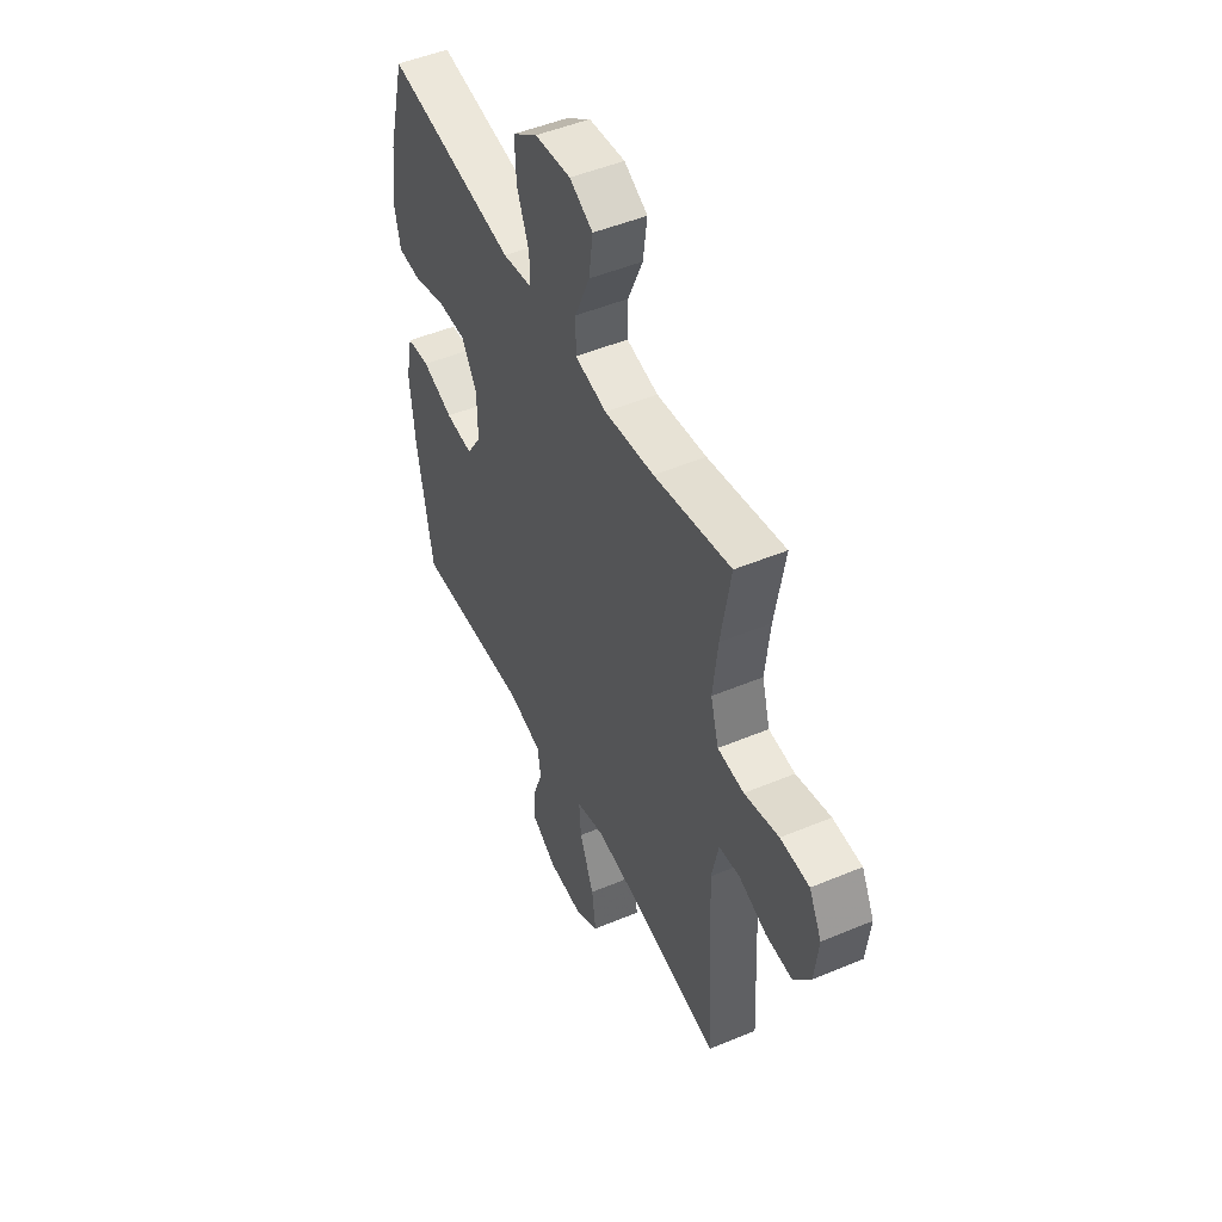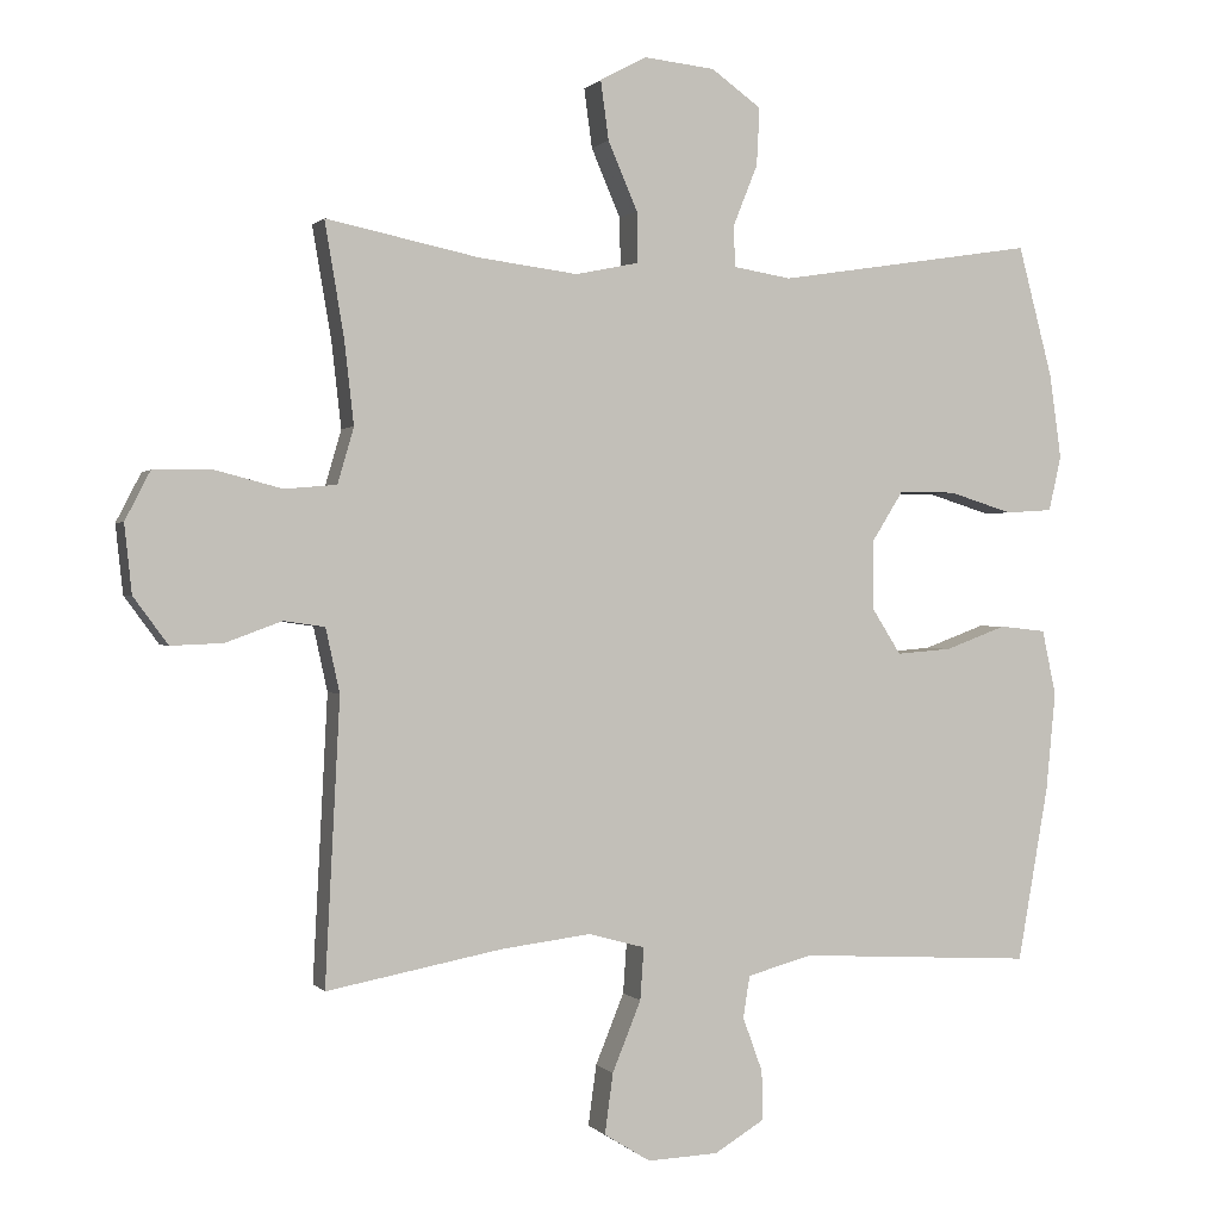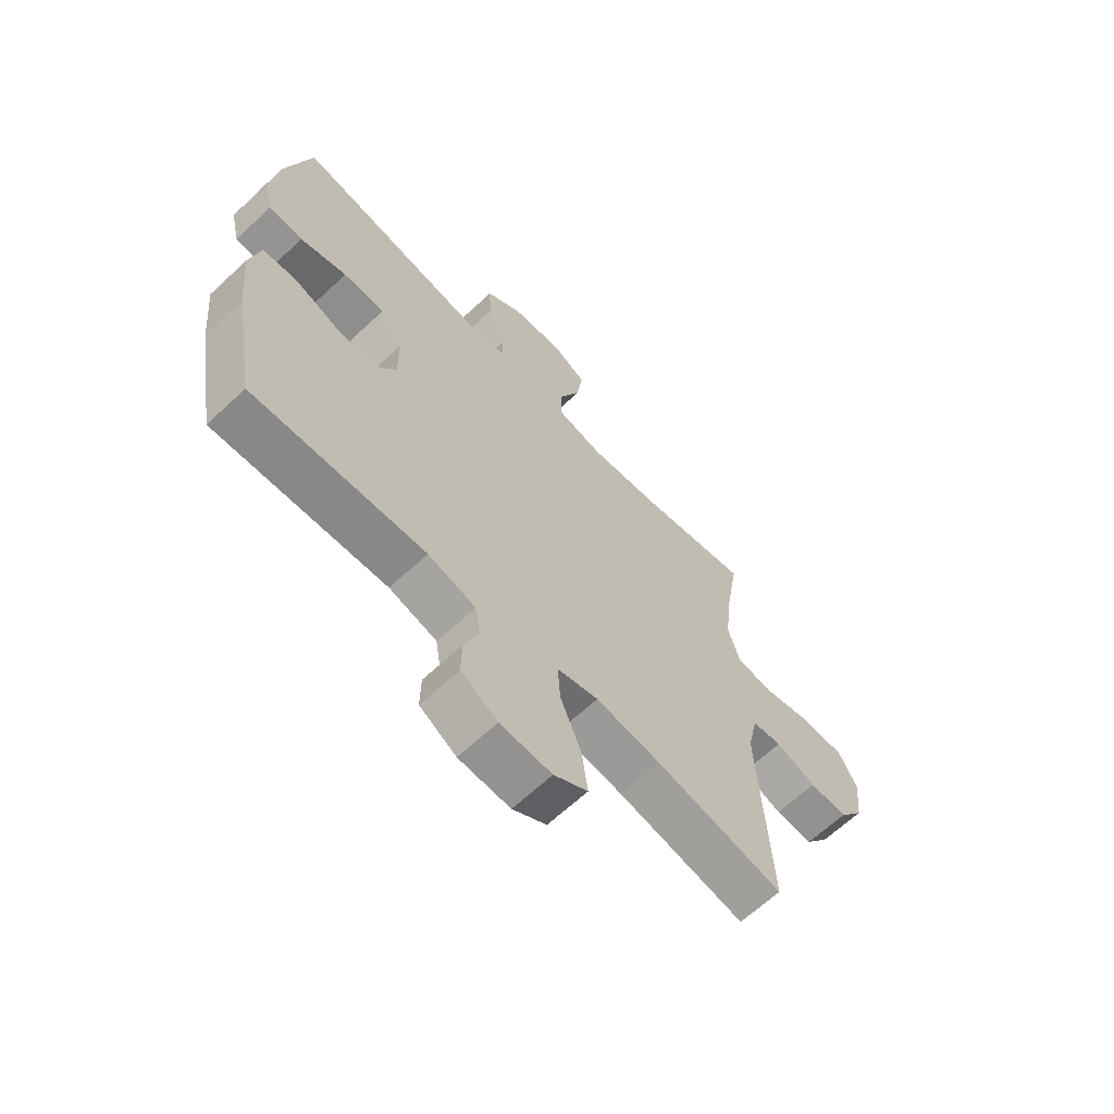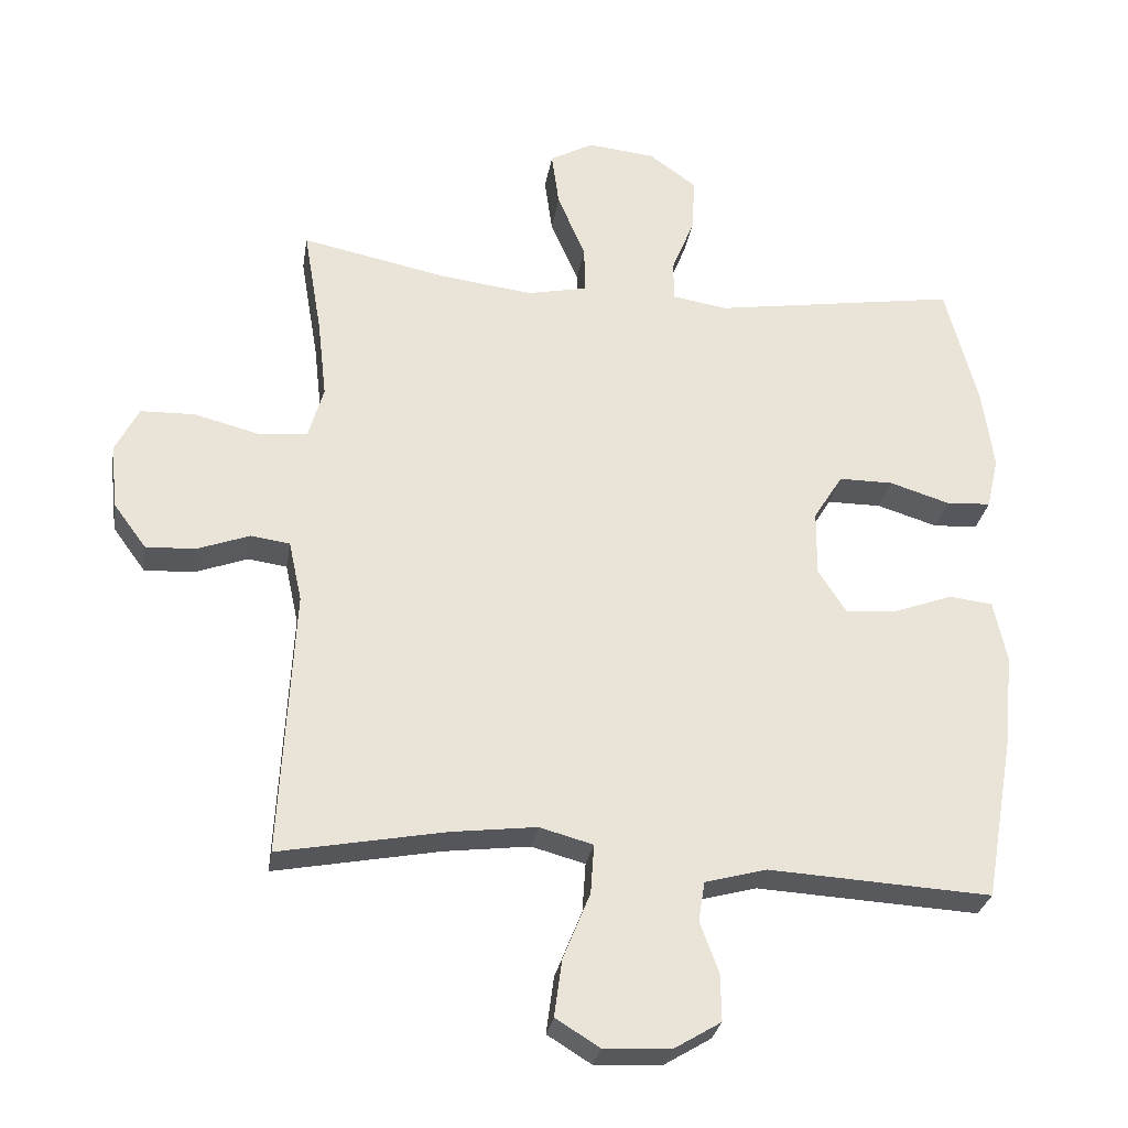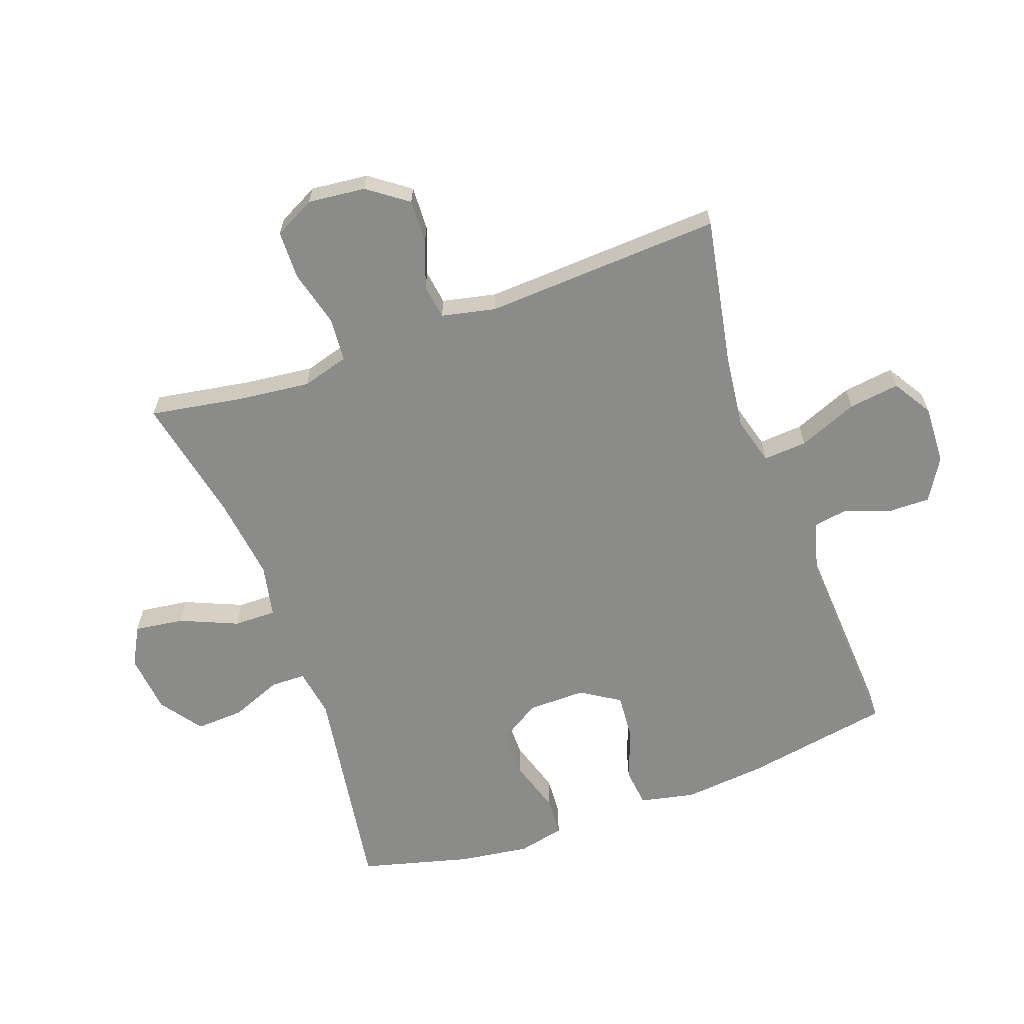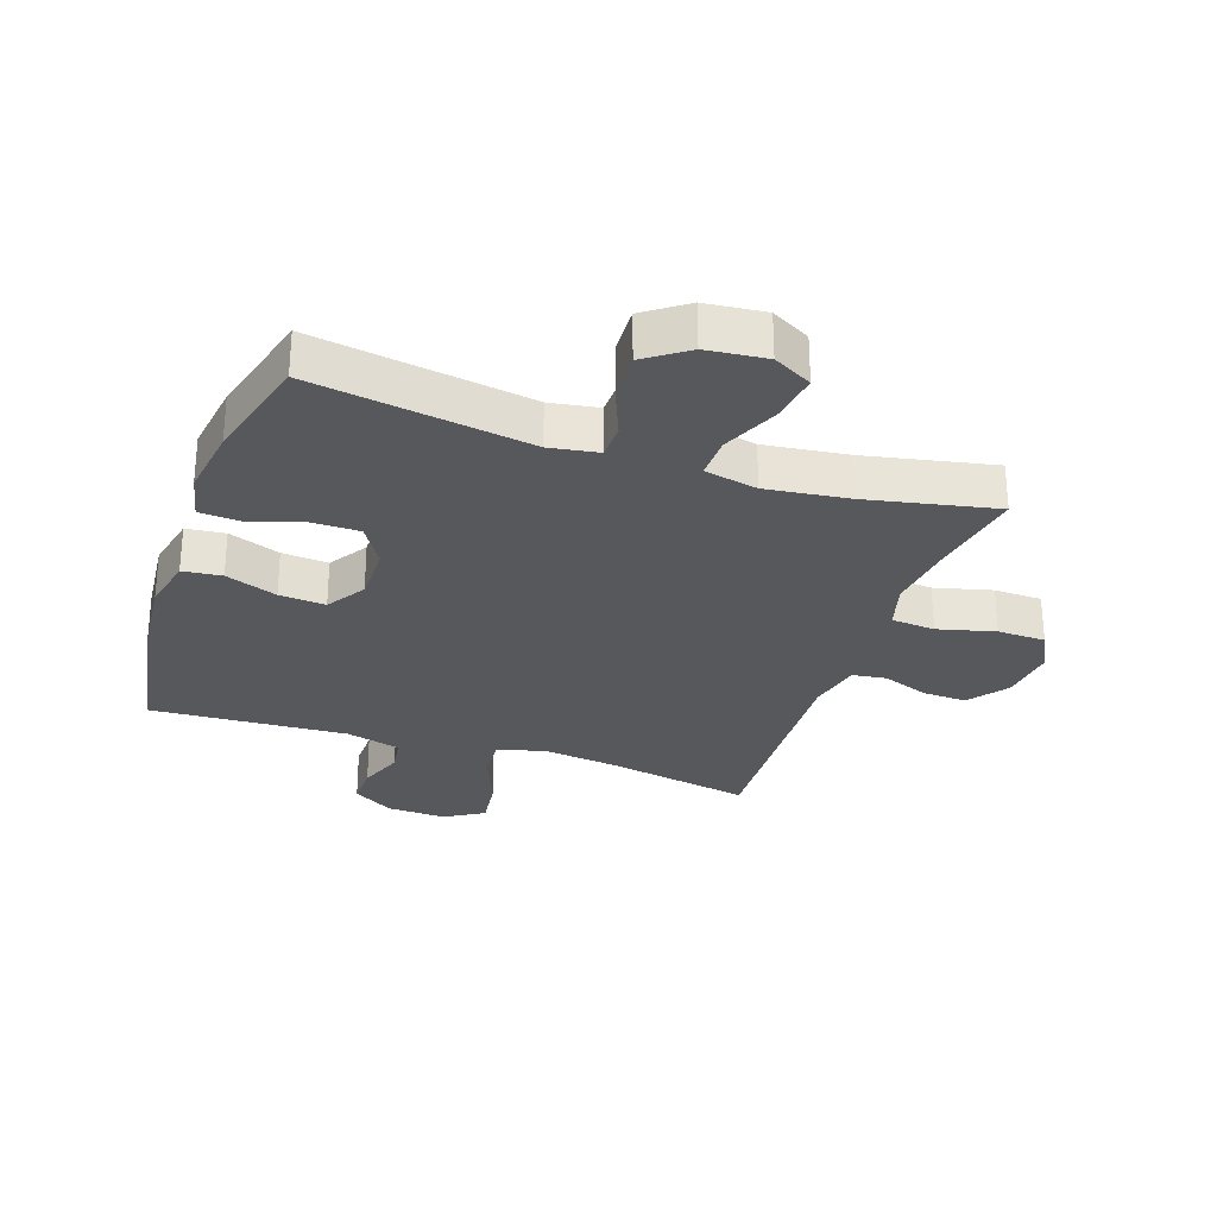
<metadata>
{"format":"obj","ext":"obj","renderer":"f3d","projection":"perspective","resolution":1024,"background":"white","views":[{"elev":49.0,"azim":65.1,"up":"+Z"},{"elev":0.5,"azim":161.1,"up":"+Z"},{"elev":-64.9,"azim":-46.8,"up":"+Z"},{"elev":-28.6,"azim":170.9,"up":"+Z"},{"elev":-63.7,"azim":109.9,"up":"+Y"},{"elev":-28.4,"azim":-19.0,"up":"+Y"}]}
</metadata>
<code>
v 0.5 0.07 -0.5
v 0.261 0.07 -0.455
v 0.139 0.07 -0.44
v 0.062 0.07 -0.461
v 0.067 0.07 -0.532
v 0.106 0.07 -0.628
v 0.117 0.07 -0.71
v 0.054 0.07 -0.749
v -0.042 0.07 -0.745
v -0.11 0.07 -0.704
v -0.109 0.07 -0.637
v -0.082 0.07 -0.563
v -0.091 0.07 -0.506
v -0.18 0.07 -0.482
v -0.5 0.07 -0.5
v -0.542 0.07 -0.262
v -0.555 0.07 -0.128
v -0.536 0.07 -0.039
v -0.473 0.07 -0.032
v -0.389 0.07 -0.063
v -0.314 0.07 -0.069
v -0.274 0.07 -0.006
v -0.275 0.07 0.088
v -0.317 0.07 0.155
v -0.395 0.07 0.155
v -0.482 0.07 0.128
v -0.546 0.07 0.132
v -0.563 0.07 0.207
v -0.547 0.07 0.322
v -0.5 0.07 0.5
v -0.148 0.07 0.445
v -0.069 0.07 0.458
v -0.068 0.07 0.515
v -0.101 0.07 0.597
v -0.105 0.07 0.675
v -0.037 0.07 0.724
v 0.06 0.07 0.734
v 0.123 0.07 0.7
v 0.112 0.07 0.62
v 0.072 0.07 0.527
v 0.071 0.07 0.458
v 0.157 0.07 0.44
v 0.292 0.07 0.457
v 0.5 0.07 0.5
v 0.474 0.07 0.346
v 0.461 0.07 0.232
v 0.483 0.07 0.156
v 0.554 0.07 0.15
v 0.647 0.07 0.174
v 0.725 0.07 0.172
v 0.759 0.07 0.106
v 0.749 0.07 0.013
v 0.702 0.07 -0.051
v 0.631 0.07 -0.048
v 0.555 0.07 -0.02
v 0.499 0.07 -0.028
v 0.48 0.07 -0.115
v 0.5 0 -0.5
v 0.261 0 -0.455
v 0.139 0 -0.44
v 0.062 0 -0.461
v 0.067 0 -0.532
v 0.106 0 -0.628
v 0.117 0 -0.71
v 0.054 0 -0.749
v -0.042 0 -0.745
v -0.11 0 -0.704
v -0.109 0 -0.637
v -0.082 0 -0.563
v -0.091 0 -0.506
v -0.18 0 -0.482
v -0.5 0 -0.5
v -0.542 0 -0.262
v -0.555 0 -0.128
v -0.536 0 -0.039
v -0.473 0 -0.032
v -0.389 0 -0.063
v -0.314 0 -0.069
v -0.274 0 -0.006
v -0.275 0 0.088
v -0.317 0 0.155
v -0.395 0 0.155
v -0.482 0 0.128
v -0.546 0 0.132
v -0.563 0 0.207
v -0.547 0 0.322
v -0.5 0 0.5
v -0.148 0 0.445
v -0.069 0 0.458
v -0.068 0 0.515
v -0.101 0 0.597
v -0.105 0 0.675
v -0.037 0 0.724
v 0.06 0 0.734
v 0.123 0 0.7
v 0.112 0 0.62
v 0.072 0 0.527
v 0.071 0 0.458
v 0.157 0 0.44
v 0.292 0 0.457
v 0.5 0 0.5
v 0.474 0 0.346
v 0.461 0 0.232
v 0.483 0 0.156
v 0.554 0 0.15
v 0.647 0 0.174
v 0.725 0 0.172
v 0.759 0 0.106
v 0.749 0 0.013
v 0.702 0 -0.051
v 0.631 0 -0.048
v 0.555 0 -0.02
v 0.499 0 -0.028
v 0.48 0 -0.115
f 52 53 54 55
f 52 55 56
f 51 52 56
f 48 49 50 51
f 47 48 51 56
f 46 47 56 57
f 43 44 45
f 42 43 45 46
f 41 42 46 57
f 37 38 39 40
f 37 40 41
f 36 37 41
f 33 34 35 36
f 32 33 36 41
f 31 32 41 57
f 25 26 27 28
f 24 25 28 29
f 17 18 19 20
f 17 20 21
f 14 15 16 17
f 13 14 17 21
f 9 10 11 12
f 9 12 13
f 8 9 13
f 5 6 7 8
f 4 5 8 13
f 31 57 1 2
f 24 29 30 31
f 23 24 31 2
f 22 23 2 3
f 4 13 21 22
f 3 4 22
f 112 111 110 109
f 113 112 109
f 113 109 108
f 108 107 106 105
f 113 108 105 104
f 114 113 104 103
f 102 101 100
f 103 102 100 99
f 114 103 99 98
f 97 96 95 94
f 98 97 94
f 98 94 93
f 93 92 91 90
f 98 93 90 89
f 114 98 89 88
f 85 84 83 82
f 86 85 82 81
f 77 76 75 74
f 78 77 74
f 74 73 72 71
f 78 74 71 70
f 69 68 67 66
f 70 69 66
f 70 66 65
f 65 64 63 62
f 70 65 62 61
f 59 58 114 88
f 88 87 86 81
f 59 88 81 80
f 60 59 80 79
f 79 78 70 61
f 79 61 60
f 1 58 59 2
f 2 59 60 3
f 3 60 61 4
f 4 61 62 5
f 5 62 63 6
f 6 63 64 7
f 7 64 65 8
f 8 65 66 9
f 9 66 67 10
f 10 67 68 11
f 11 68 69 12
f 12 69 70 13
f 13 70 71 14
f 14 71 72 15
f 15 72 73 16
f 16 73 74 17
f 17 74 75 18
f 18 75 76 19
f 19 76 77 20
f 20 77 78 21
f 21 78 79 22
f 22 79 80 23
f 23 80 81 24
f 24 81 82 25
f 25 82 83 26
f 26 83 84 27
f 27 84 85 28
f 28 85 86 29
f 29 86 87 30
f 30 87 88 31
f 31 88 89 32
f 32 89 90 33
f 33 90 91 34
f 34 91 92 35
f 35 92 93 36
f 36 93 94 37
f 37 94 95 38
f 38 95 96 39
f 39 96 97 40
f 40 97 98 41
f 41 98 99 42
f 42 99 100 43
f 43 100 101 44
f 44 101 102 45
f 45 102 103 46
f 46 103 104 47
f 47 104 105 48
f 48 105 106 49
f 49 106 107 50
f 50 107 108 51
f 51 108 109 52
f 52 109 110 53
f 53 110 111 54
f 54 111 112 55
f 55 112 113 56
f 56 113 114 57
f 57 114 58 1

</code>
